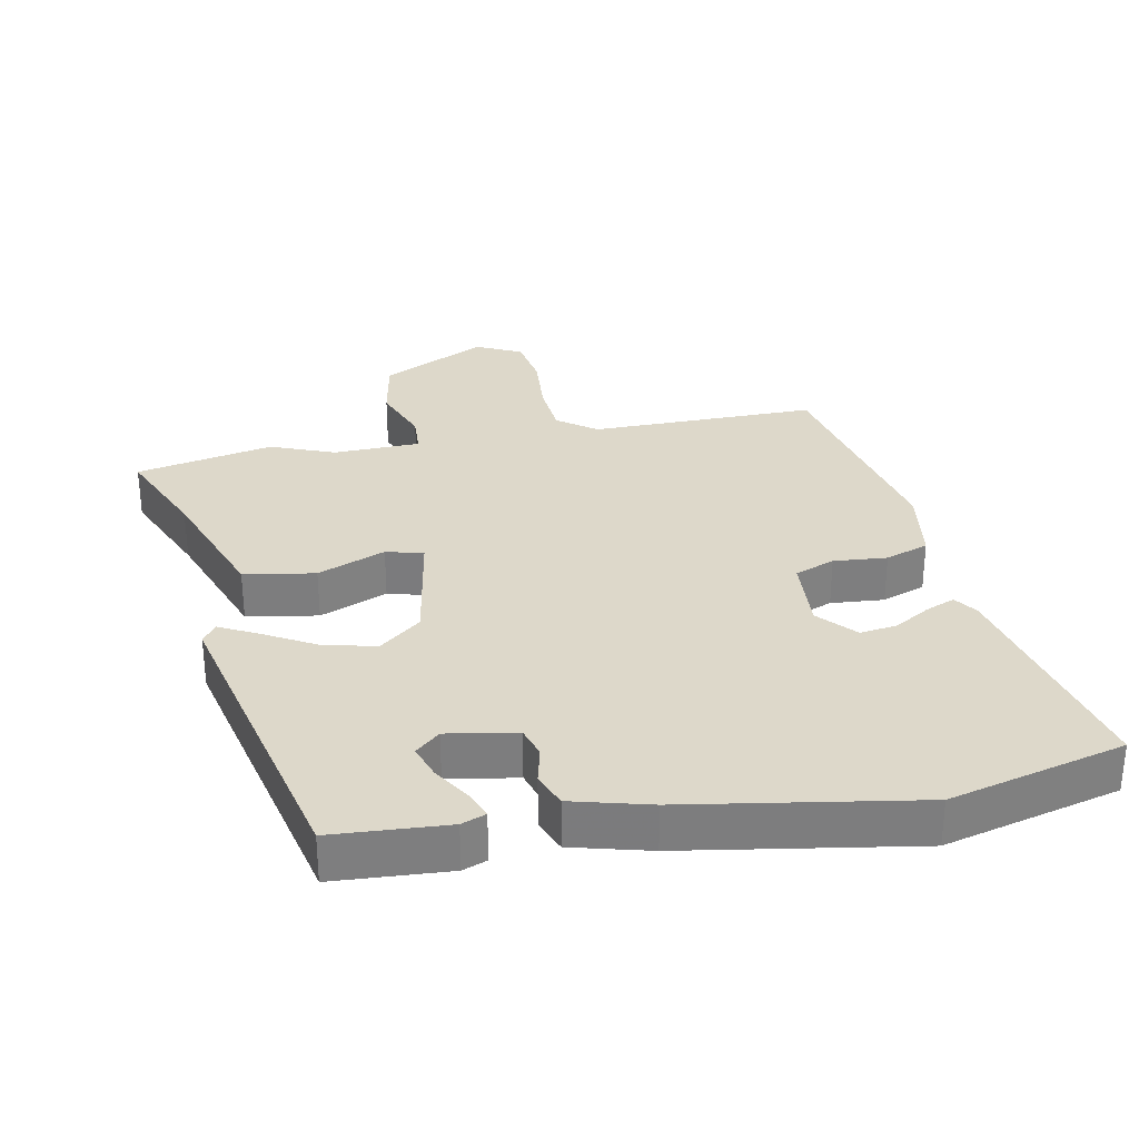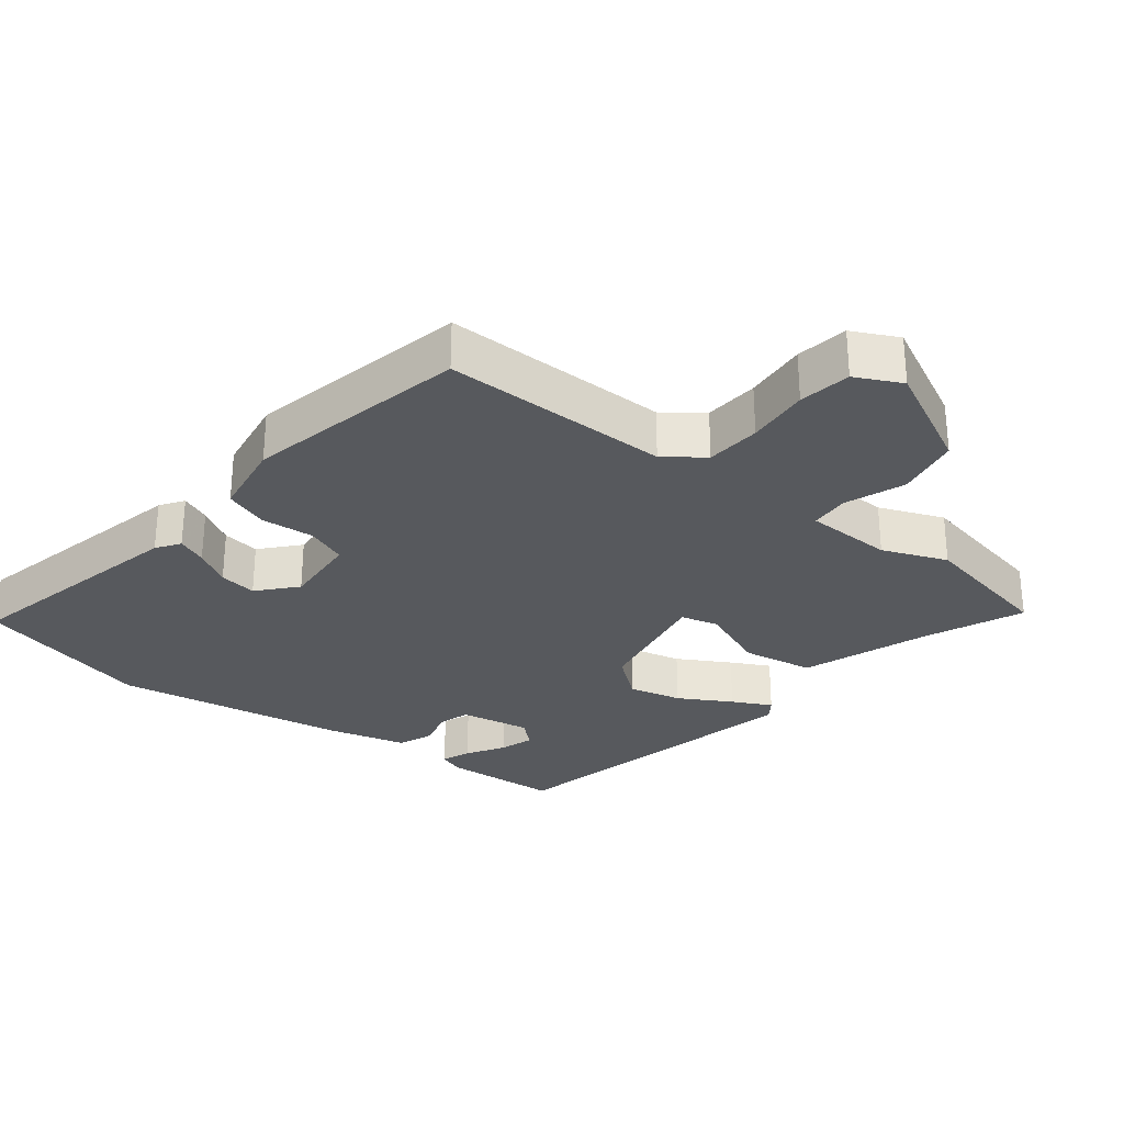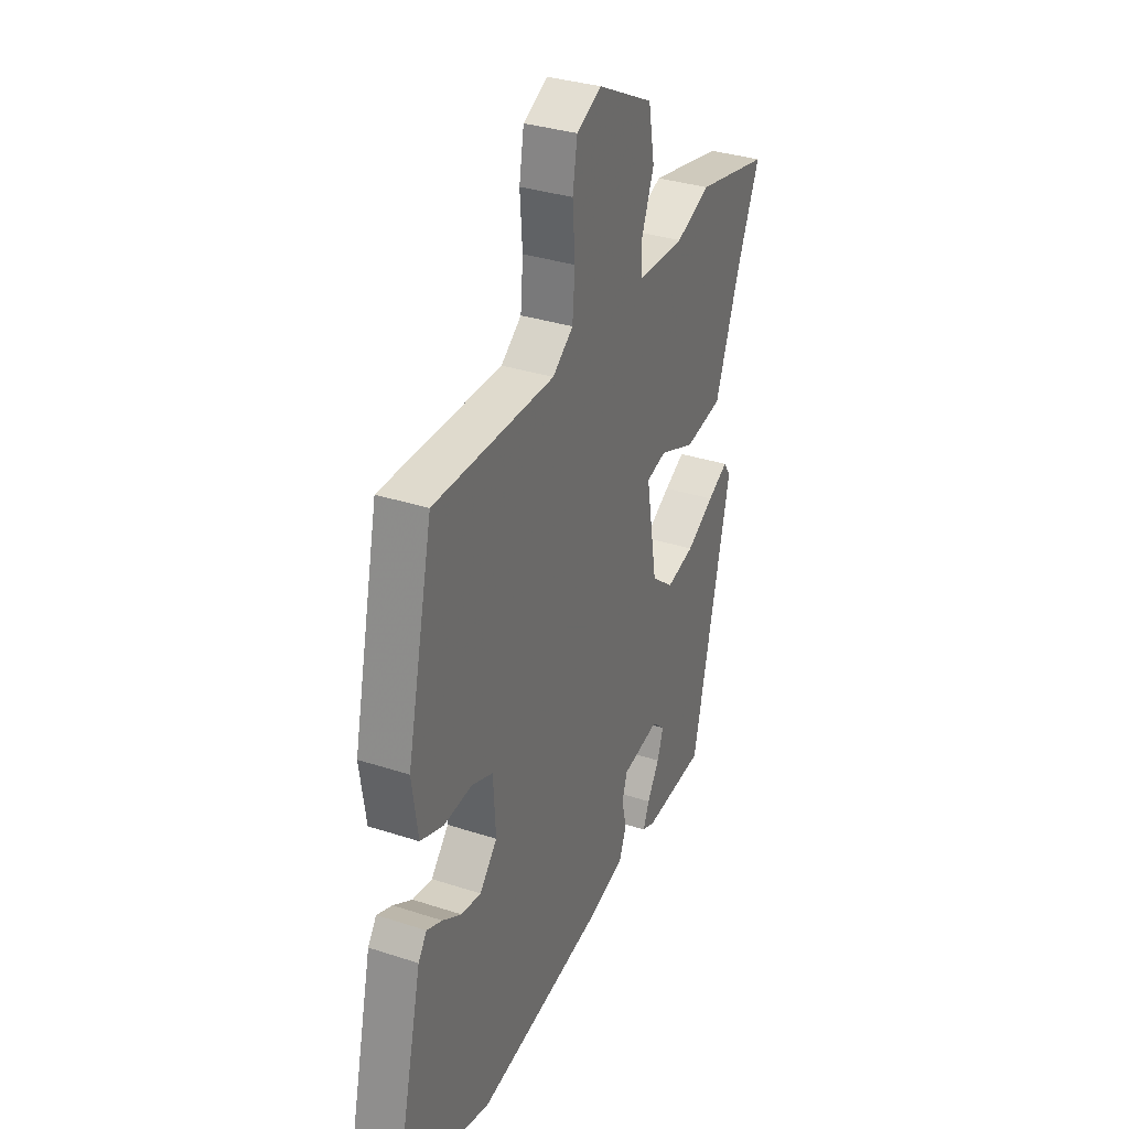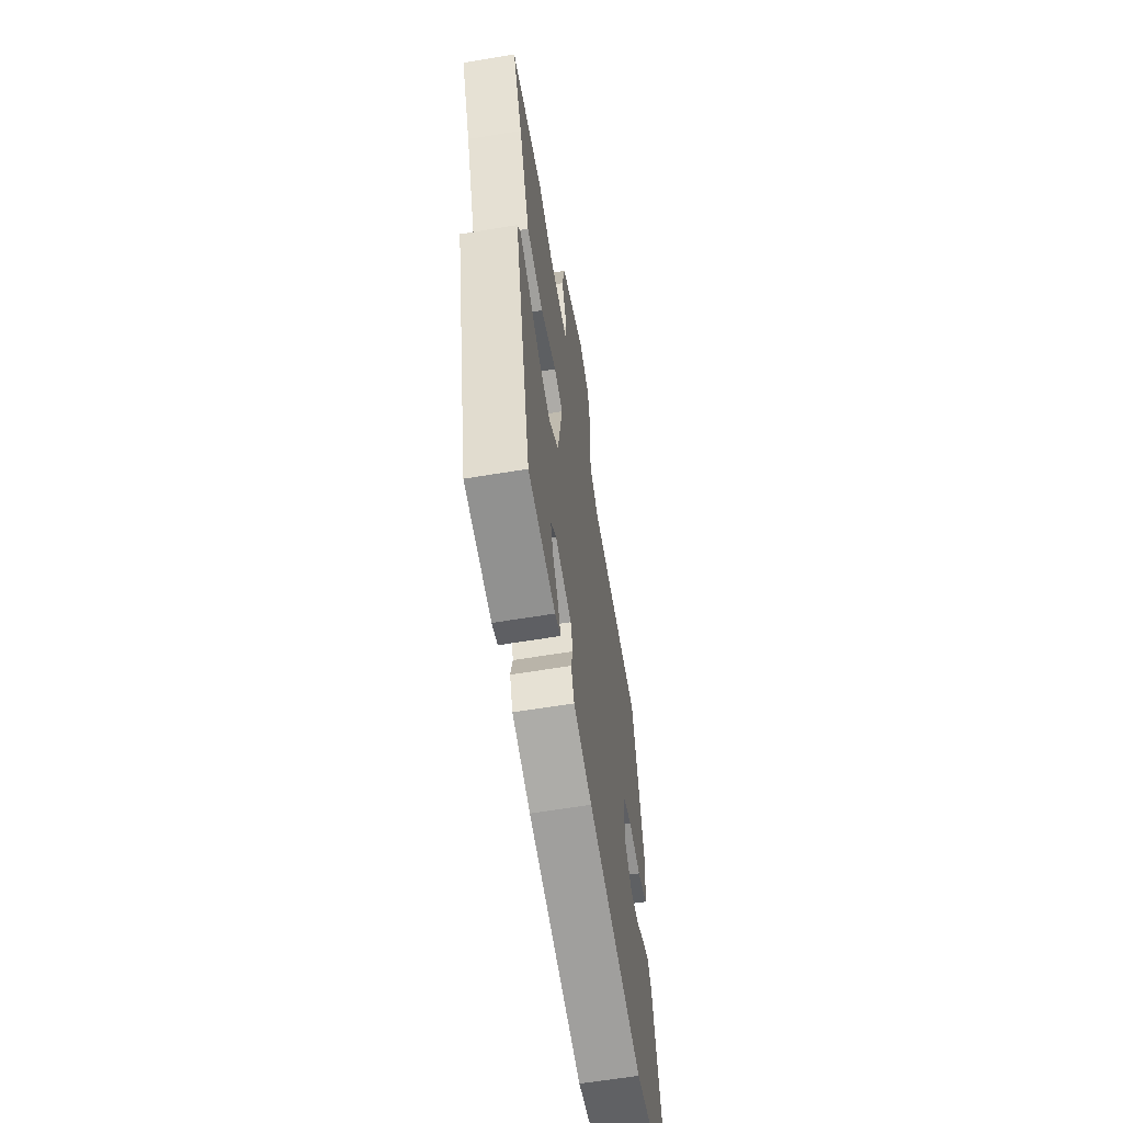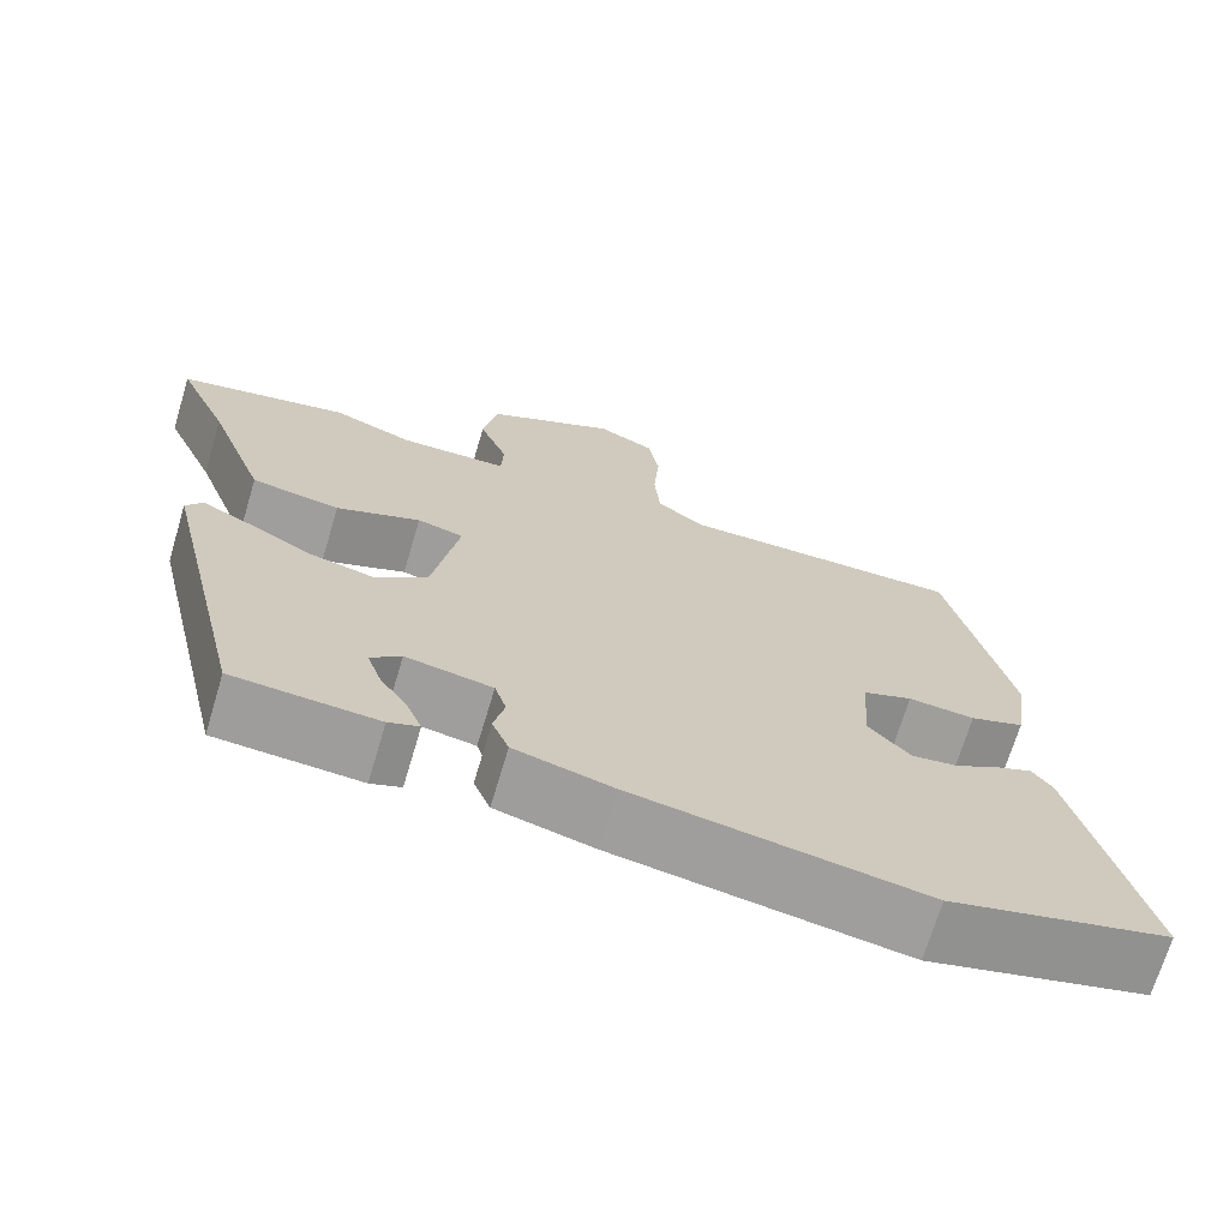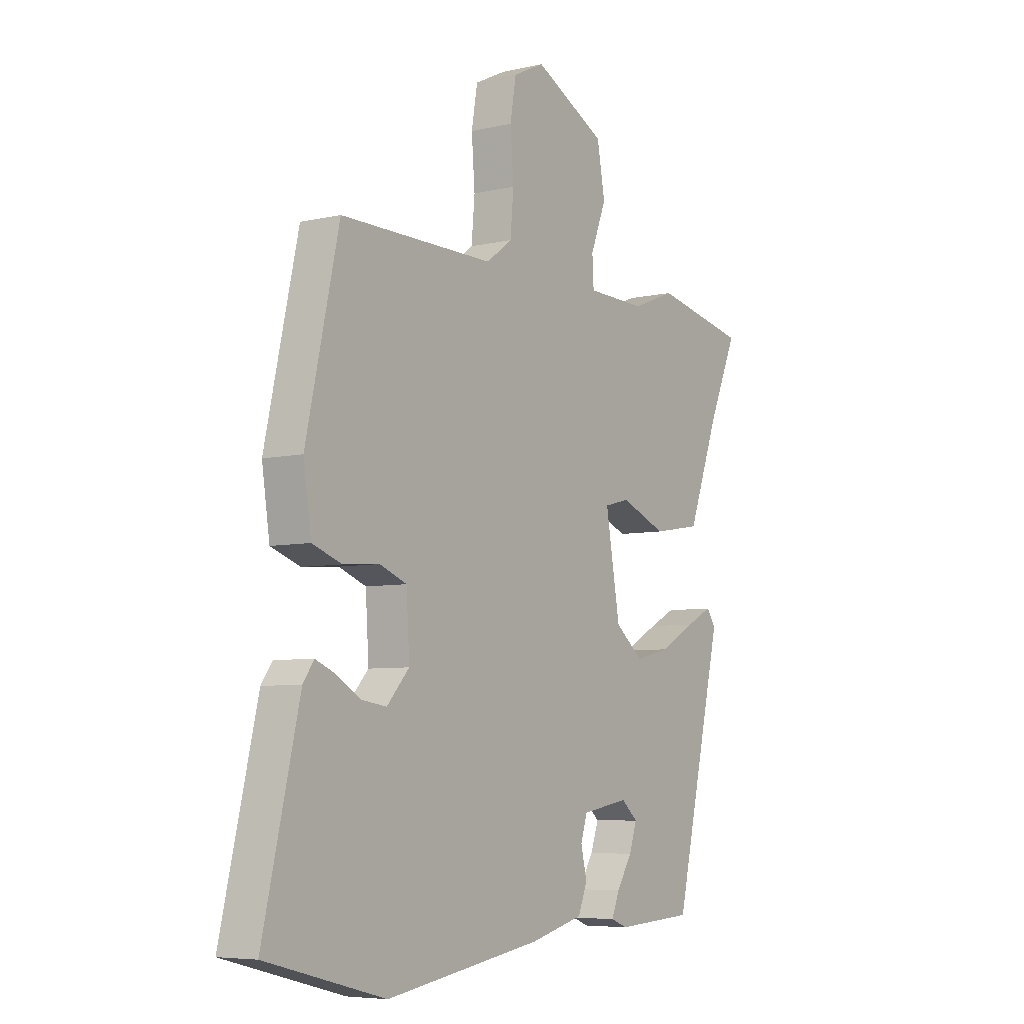
<metadata>
{"format":"obj","ext":"obj","renderer":"f3d","projection":"perspective","resolution":1024,"background":"white","views":[{"elev":31.0,"azim":169.2,"up":"+Y"},{"elev":-29.4,"azim":-37.6,"up":"+Y"},{"elev":33.3,"azim":-65.8,"up":"+Z"},{"elev":-62.7,"azim":99.5,"up":"+Z"},{"elev":-70.2,"azim":163.3,"up":"+Z"},{"elev":-6.2,"azim":-55.2,"up":"+Z"}]}
</metadata>
<code>
v 0.364 0.07 0.529
v 0.567 0.07 0.486
v 0.505 0.07 0.344
v 0.436 0.07 0.157
v 0.331 0.07 0.14
v 0.231 0.07 0.181
v 0.176 0.07 0.167
v 0.207 0.07 -0.014
v 0.268 0.07 -0.064
v 0.346 0.07 -0.046
v 0.423 0.07 -0.003
v 0.48 0.07 0.026
v 0.5 0.07 -0.003
v 0.393 0.07 -0.463
v 0.222 0.07 -0.473
v 0.186 0.07 -0.459
v 0.203 0.07 -0.417
v 0.237 0.07 -0.363
v 0.254 0.07 -0.313
v 0.218 0.07 -0.281
v 0.115 0.07 -0.299
v 0.101 0.07 -0.344
v 0.114 0.07 -0.4
v 0.094 0.07 -0.45
v -0.022 0.07 -0.48
v -0.365 0.07 -0.535
v -0.625 0.07 -0.467
v -0.546 0.07 -0.128
v -0.522 0.07 -0.094
v -0.479 0.07 -0.112
v -0.426 0.07 -0.144
v -0.371 0.07 -0.152
v -0.322 0.07 -0.098
v -0.329 0.07 0.014
v -0.388 0.07 0.037
v -0.467 0.07 0.031
v -0.531 0.07 0.054
v -0.548 0.07 0.167
v -0.476 0.07 0.494
v -0.14 0.07 0.491
v -0.083 0.07 0.533
v -0.076 0.07 0.614
v -0.083 0.07 0.707
v -0.07 0.07 0.784
v -0.002 0.07 0.817
v 0.154 0.07 0.737
v 0.171 0.07 0.642
v 0.137 0.07 0.554
v 0.14 0.07 0.496
v 0.269 0.07 0.492
v 0.364 0 0.529
v 0.567 0 0.486
v 0.505 0 0.344
v 0.436 0 0.157
v 0.331 0 0.14
v 0.231 0 0.181
v 0.176 0 0.167
v 0.207 0 -0.014
v 0.268 0 -0.064
v 0.346 0 -0.046
v 0.423 0 -0.003
v 0.48 0 0.026
v 0.5 0 -0.003
v 0.393 0 -0.463
v 0.222 0 -0.473
v 0.186 0 -0.459
v 0.203 0 -0.417
v 0.237 0 -0.363
v 0.254 0 -0.313
v 0.218 0 -0.281
v 0.115 0 -0.299
v 0.101 0 -0.344
v 0.114 0 -0.4
v 0.094 0 -0.45
v -0.022 0 -0.48
v -0.365 0 -0.535
v -0.625 0 -0.467
v -0.546 0 -0.128
v -0.522 0 -0.094
v -0.479 0 -0.112
v -0.426 0 -0.144
v -0.371 0 -0.152
v -0.322 0 -0.098
v -0.329 0 0.014
v -0.388 0 0.037
v -0.467 0 0.031
v -0.531 0 0.054
v -0.548 0 0.167
v -0.476 0 0.494
v -0.14 0 0.491
v -0.083 0 0.533
v -0.076 0 0.614
v -0.083 0 0.707
v -0.07 0 0.784
v -0.002 0 0.817
v 0.154 0 0.737
v 0.171 0 0.642
v 0.137 0 0.554
v 0.14 0 0.496
v 0.269 0 0.492
f 45 46 47 48
f 45 48 49
f 42 43 44 45
f 41 42 45 49
f 40 41 49
f 37 38 39 40
f 35 36 37 40
f 34 35 40 49
f 33 34 49 50
f 28 29 30 31
f 28 31 32
f 27 28 32
f 22 23 24 25
f 21 22 25 26
f 15 16 17 18
f 15 18 19
f 14 15 19
f 13 14 19
f 10 11 12 13
f 10 13 19 20
f 3 4 5 6
f 3 6 7
f 2 3 7
f 1 2 7
f 50 1 7
f 33 50 7
f 32 33 7 8
f 21 26 27 32
f 21 32 8 9
f 9 10 20 21
f 98 97 96 95
f 99 98 95
f 95 94 93 92
f 99 95 92 91
f 99 91 90
f 90 89 88 87
f 90 87 86 85
f 99 90 85 84
f 100 99 84 83
f 81 80 79 78
f 82 81 78
f 82 78 77
f 75 74 73 72
f 76 75 72 71
f 68 67 66 65
f 69 68 65
f 69 65 64
f 69 64 63
f 63 62 61 60
f 70 69 63 60
f 56 55 54 53
f 57 56 53
f 57 53 52
f 57 52 51
f 57 51 100
f 57 100 83
f 58 57 83 82
f 82 77 76 71
f 59 58 82 71
f 71 70 60 59
f 1 51 52 2
f 2 52 53 3
f 3 53 54 4
f 4 54 55 5
f 5 55 56 6
f 6 56 57 7
f 7 57 58 8
f 8 58 59 9
f 9 59 60 10
f 10 60 61 11
f 11 61 62 12
f 12 62 63 13
f 13 63 64 14
f 14 64 65 15
f 15 65 66 16
f 16 66 67 17
f 17 67 68 18
f 18 68 69 19
f 19 69 70 20
f 20 70 71 21
f 21 71 72 22
f 22 72 73 23
f 23 73 74 24
f 24 74 75 25
f 25 75 76 26
f 26 76 77 27
f 27 77 78 28
f 28 78 79 29
f 29 79 80 30
f 30 80 81 31
f 31 81 82 32
f 32 82 83 33
f 33 83 84 34
f 34 84 85 35
f 35 85 86 36
f 36 86 87 37
f 37 87 88 38
f 38 88 89 39
f 39 89 90 40
f 40 90 91 41
f 41 91 92 42
f 42 92 93 43
f 43 93 94 44
f 44 94 95 45
f 45 95 96 46
f 46 96 97 47
f 47 97 98 48
f 48 98 99 49
f 49 99 100 50
f 50 100 51 1

</code>
